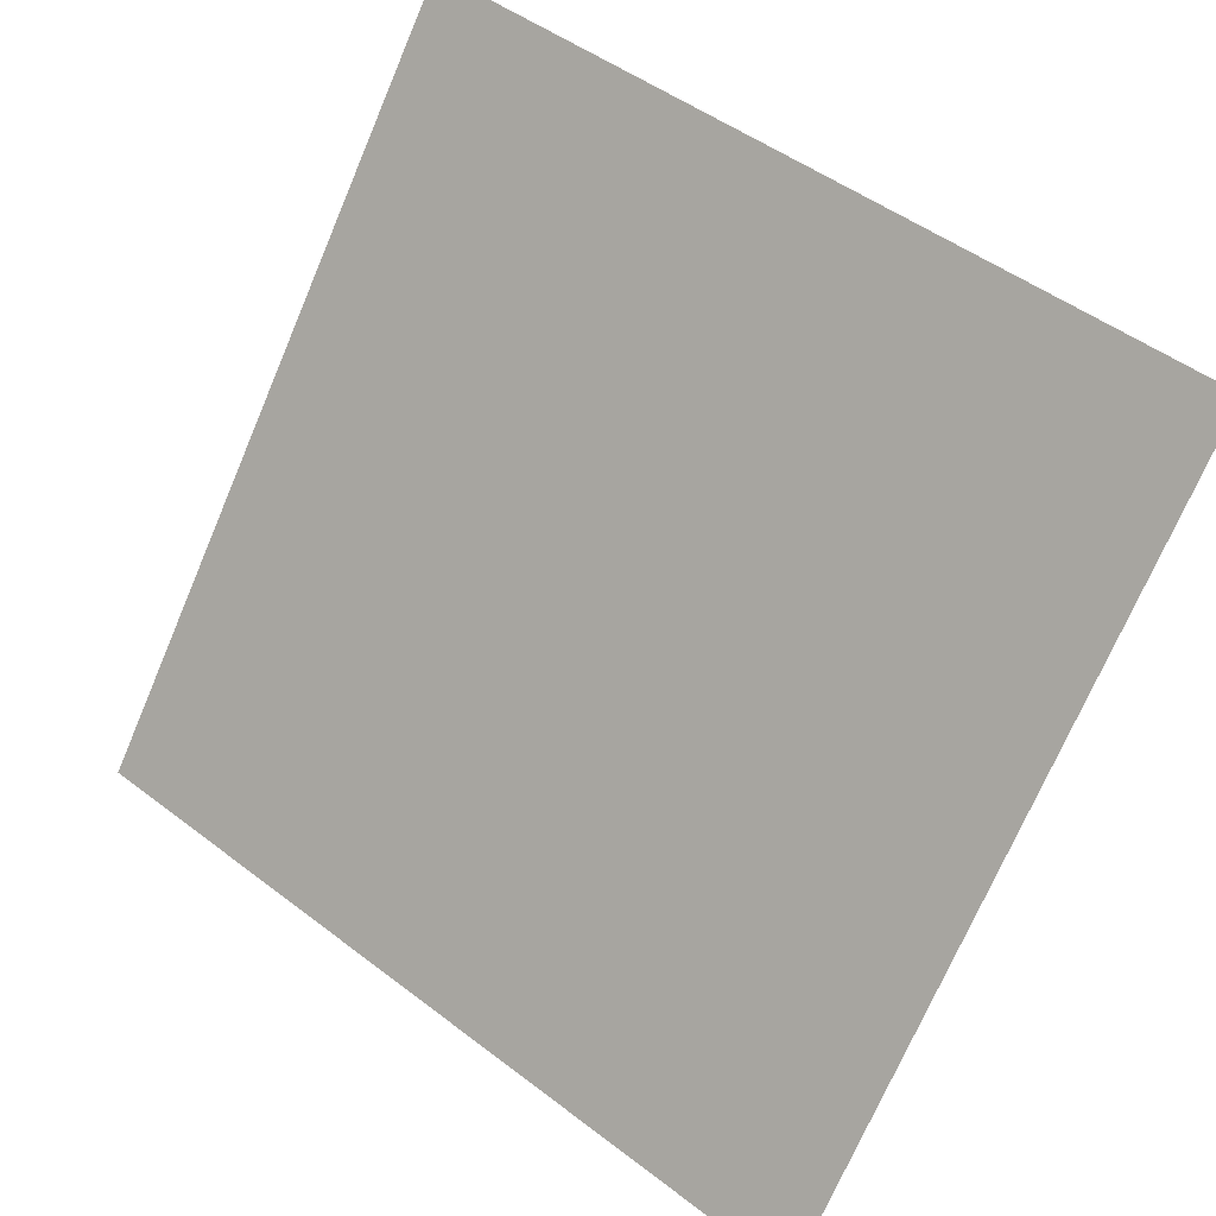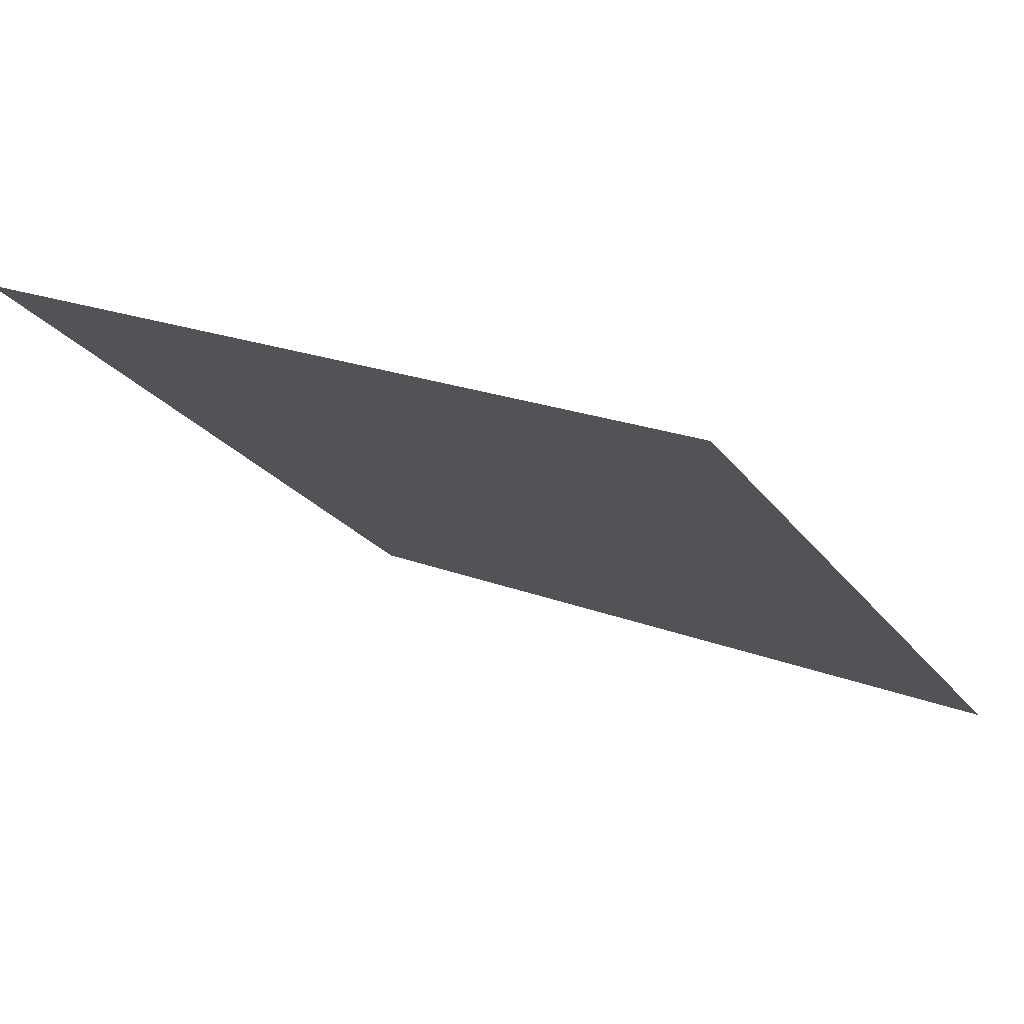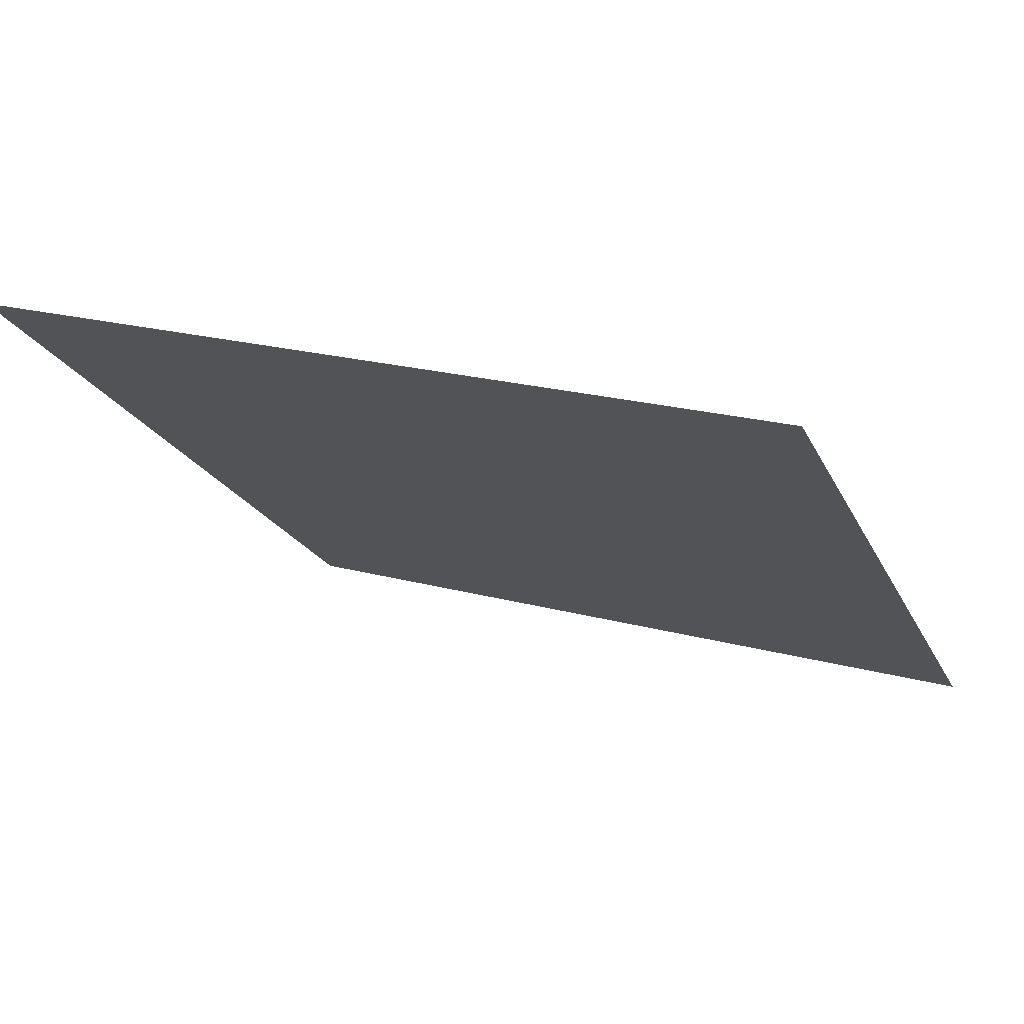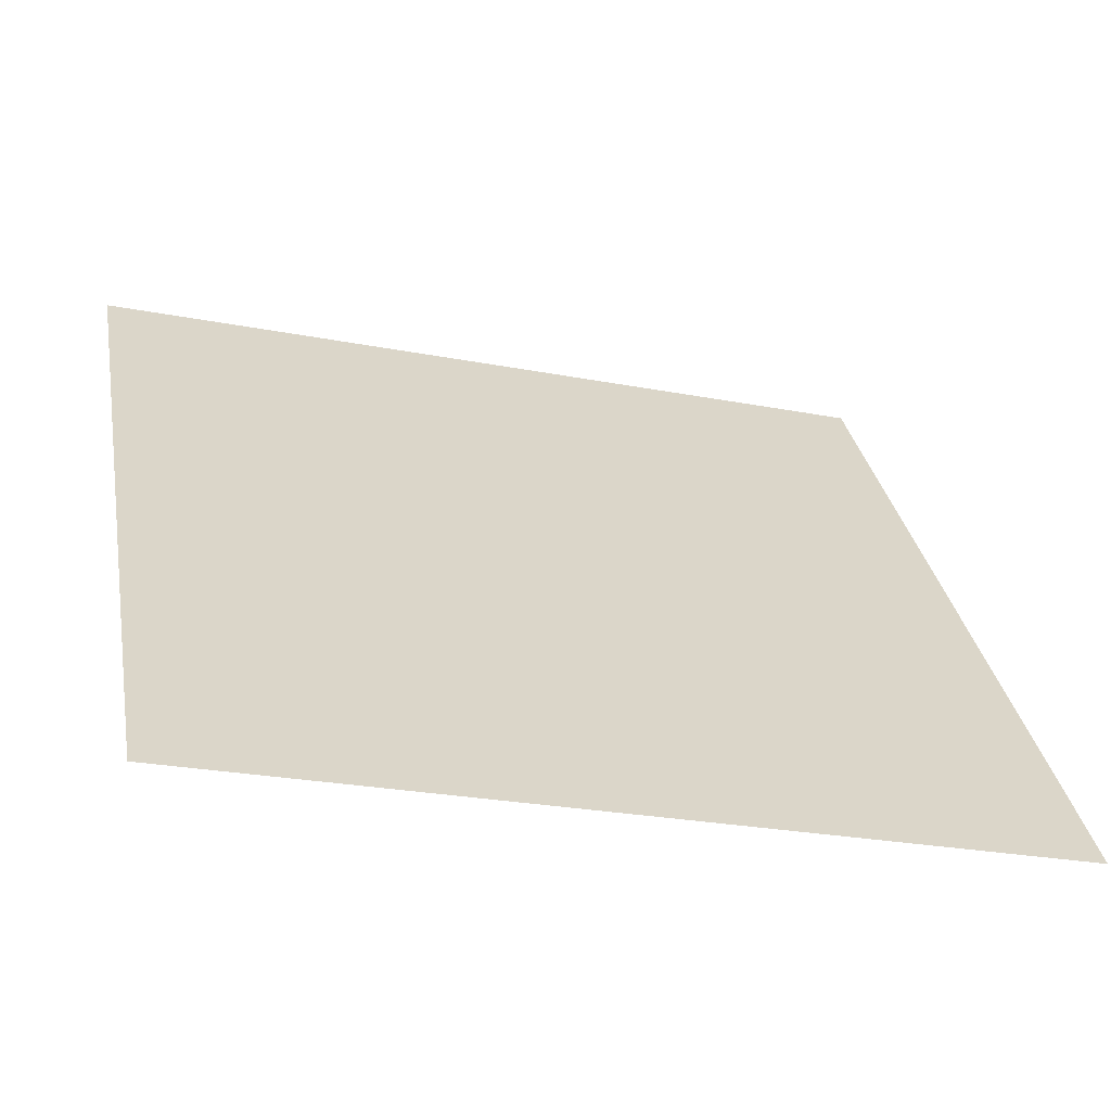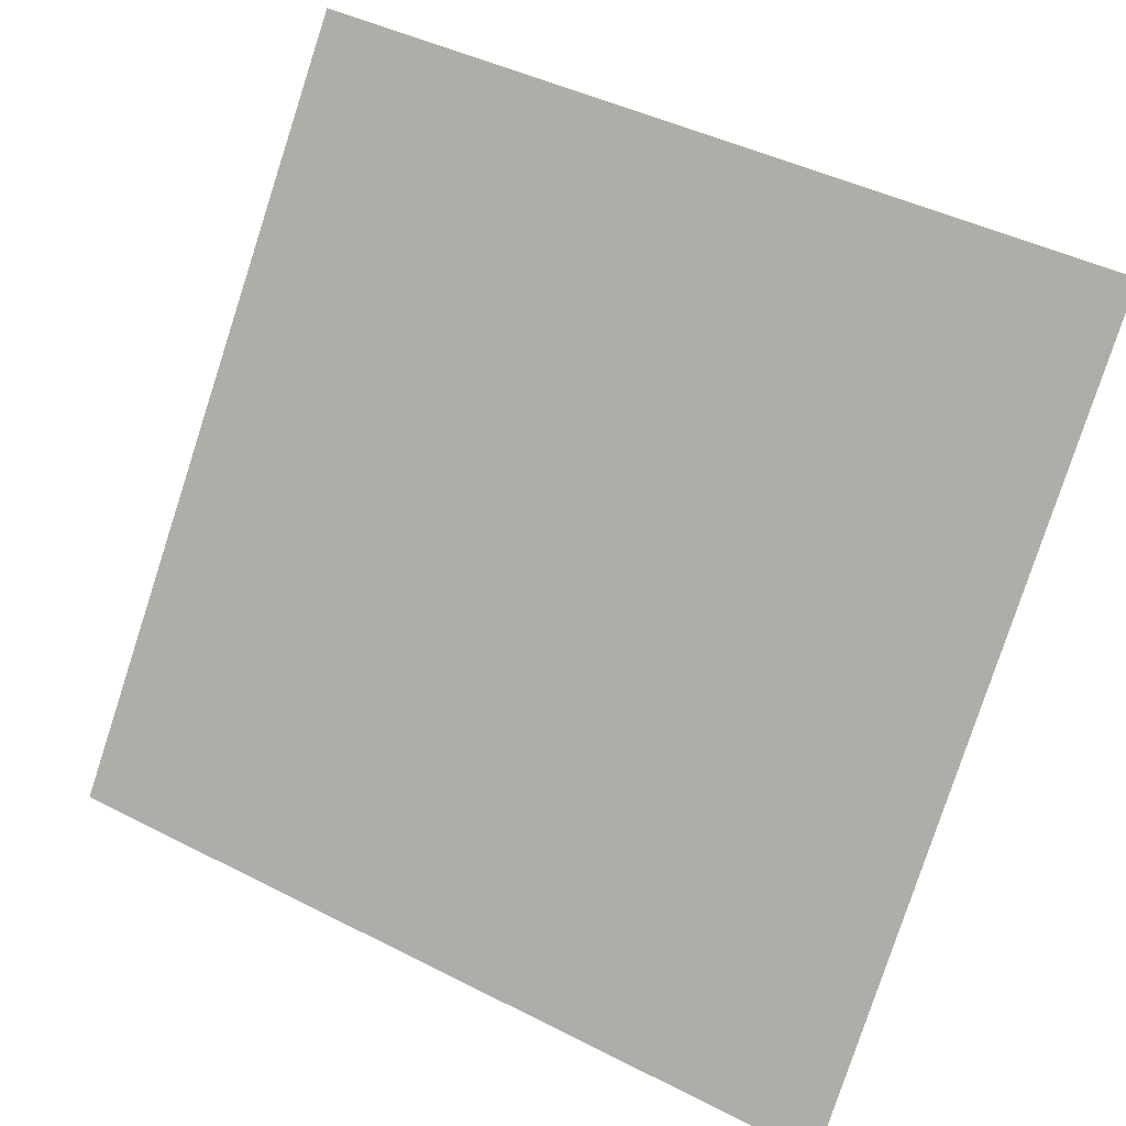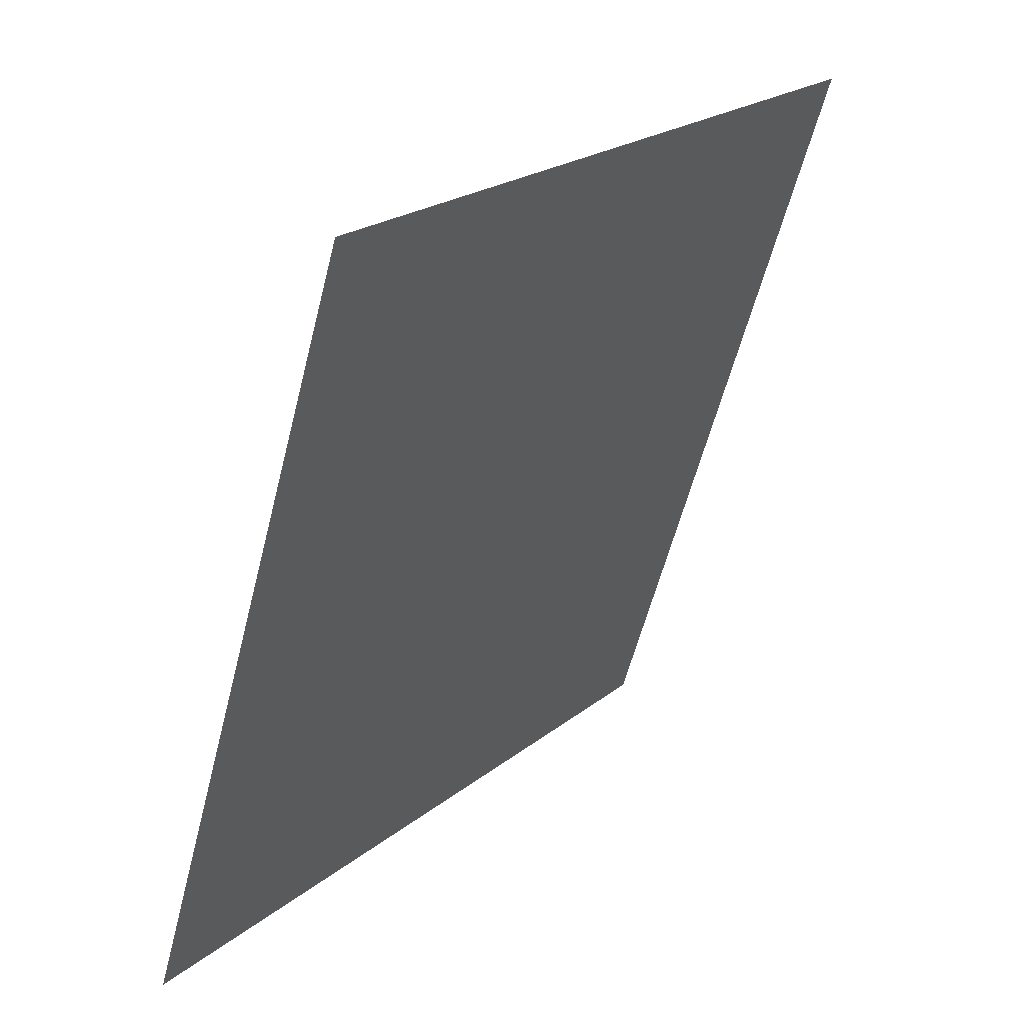
<metadata>
{"format":"obj","ext":"obj","renderer":"f3d","projection":"perspective","resolution":1024,"background":"white","views":[{"elev":47.8,"azim":39.1,"up":"+Z"},{"elev":19.2,"azim":34.6,"up":"+Y"},{"elev":18.9,"azim":25.6,"up":"+Y"},{"elev":-23.7,"azim":-18.6,"up":"+Z"},{"elev":43.2,"azim":29.4,"up":"+Z"},{"elev":-58.5,"azim":74.5,"up":"+Z"}]}
</metadata>
<code>
v -0.2334 0.6618 0.3358
v -0.2399 0.6619 0.3359
v -0.2398 0.6659 0.3411
v -0.2333 0.6657 0.3411
f 4 3 2 1

</code>
